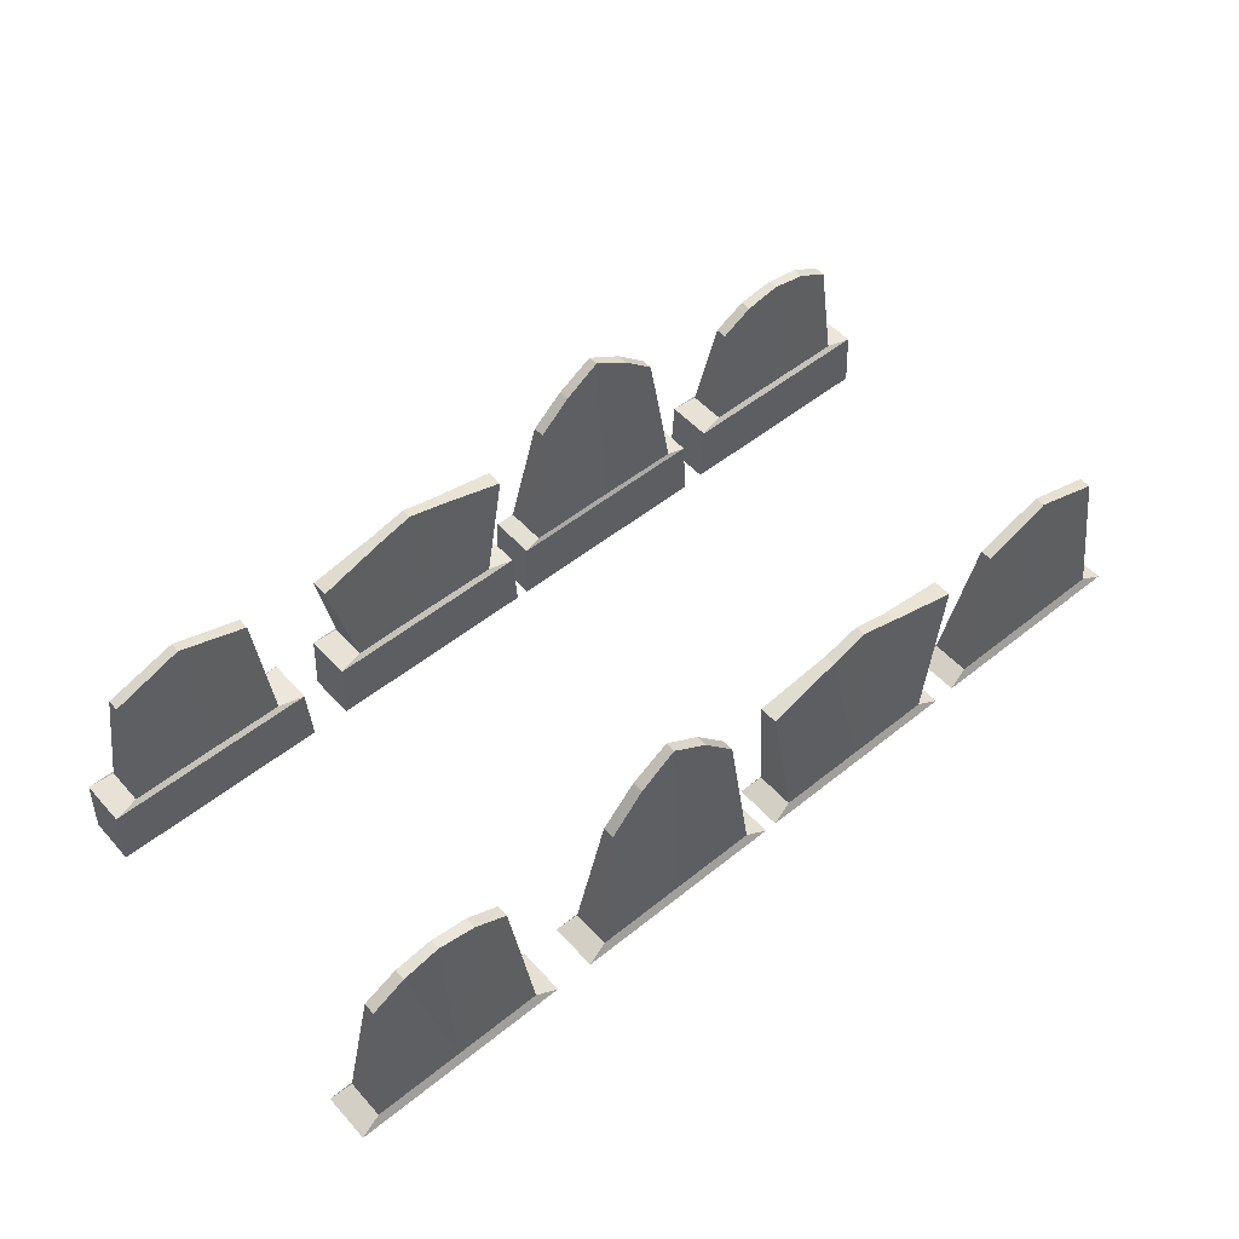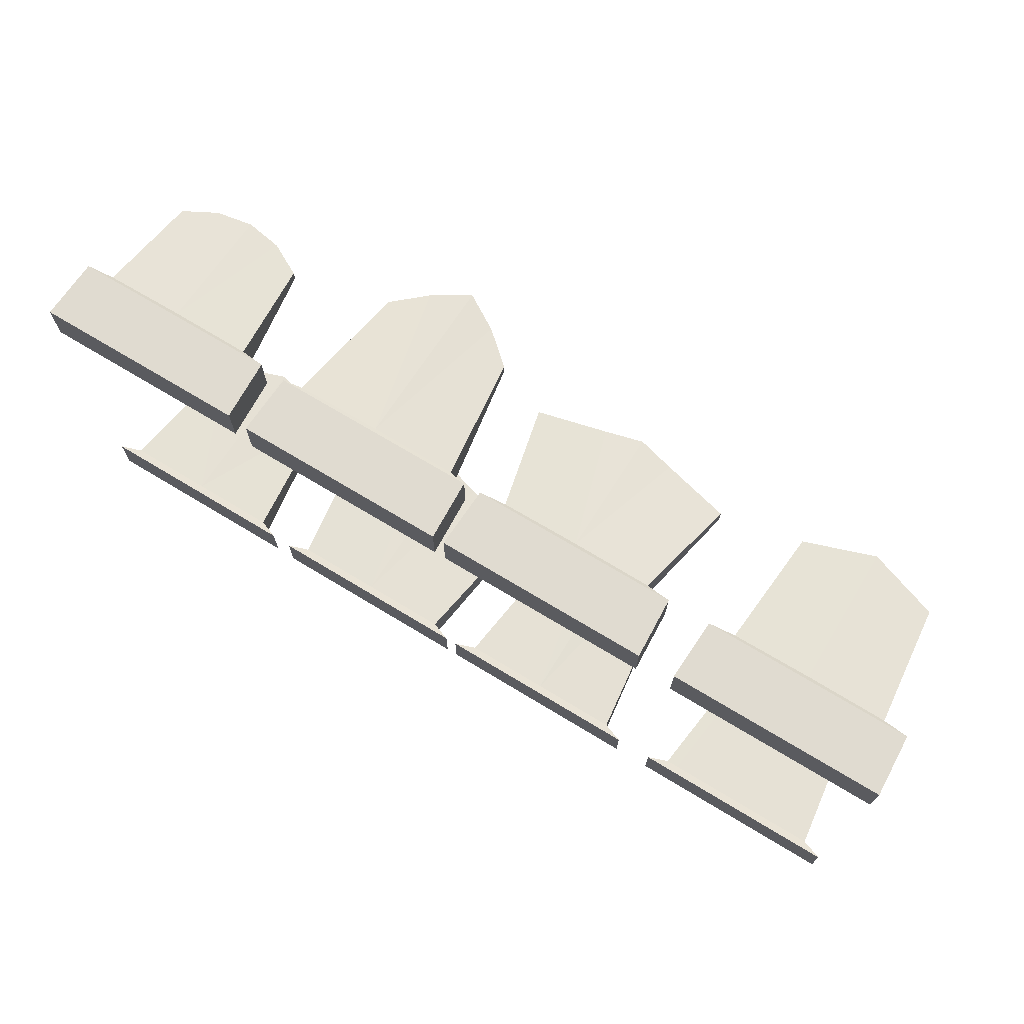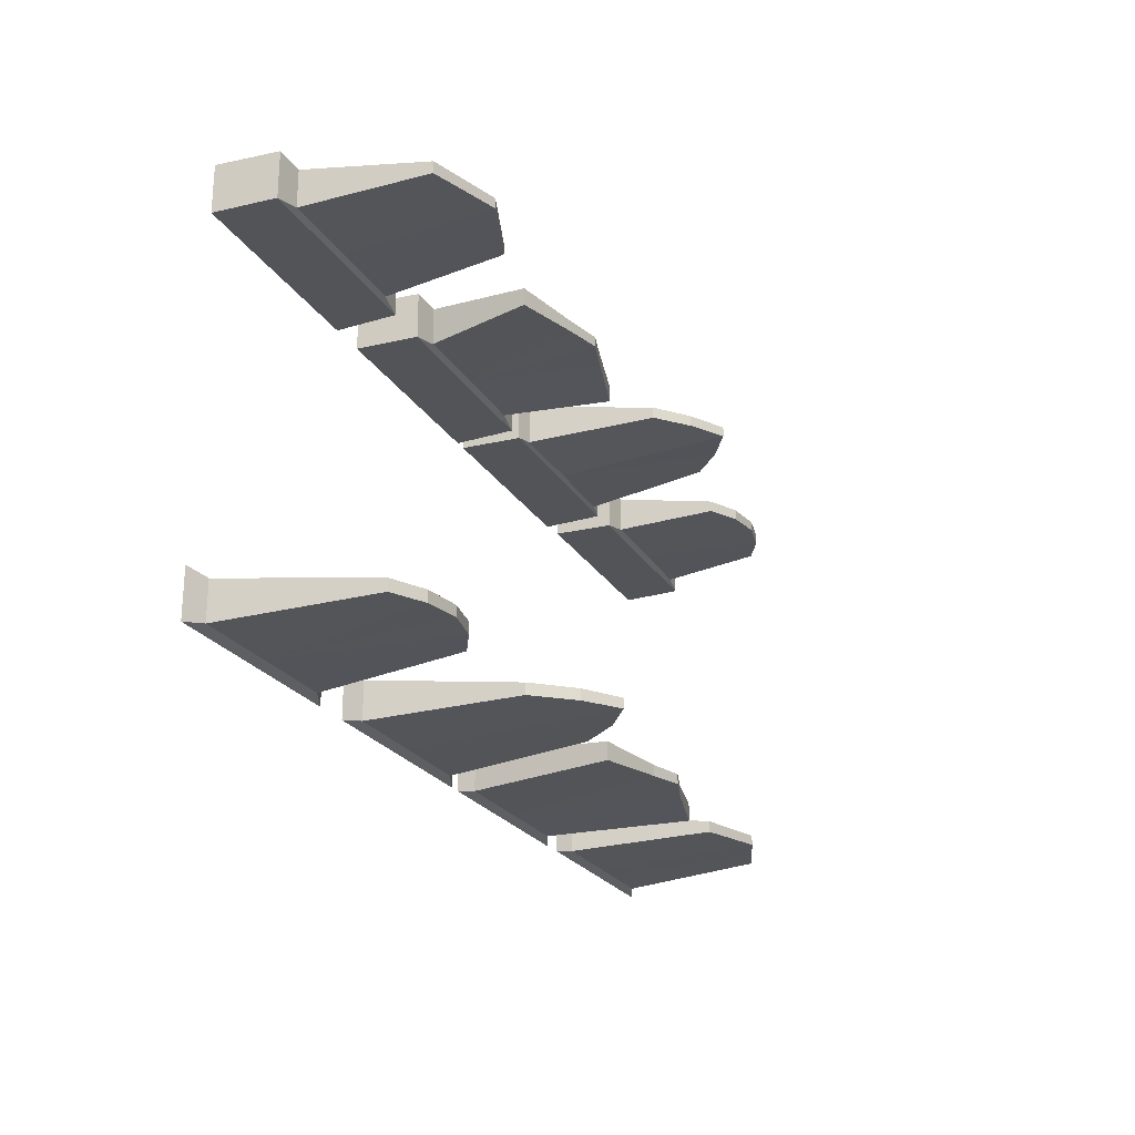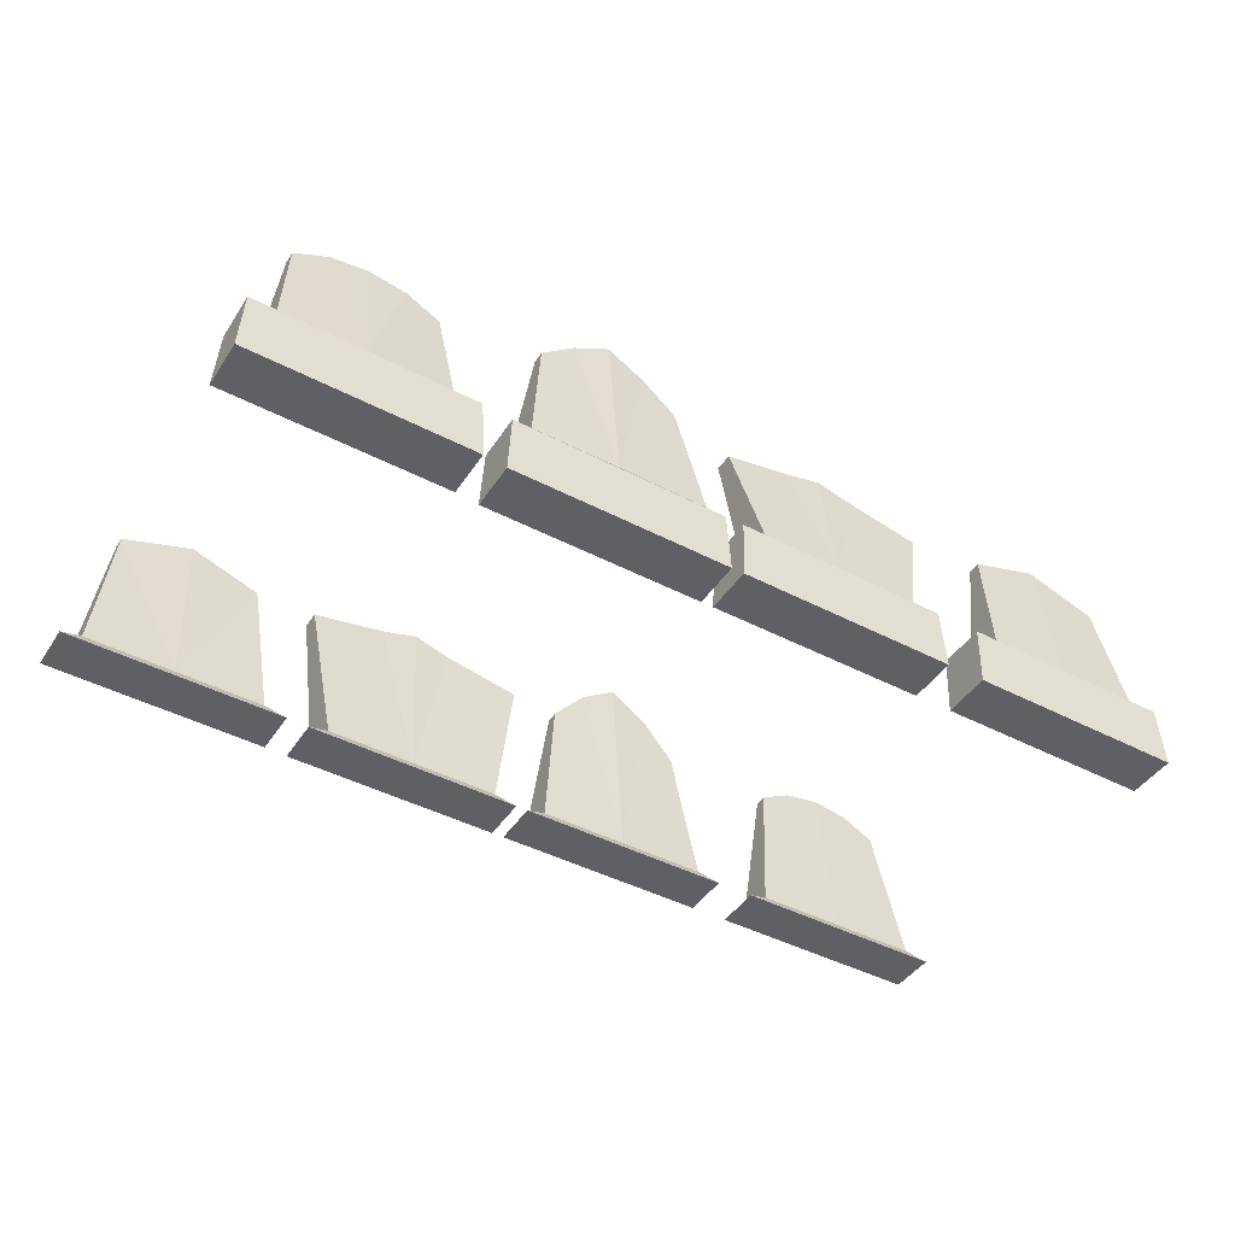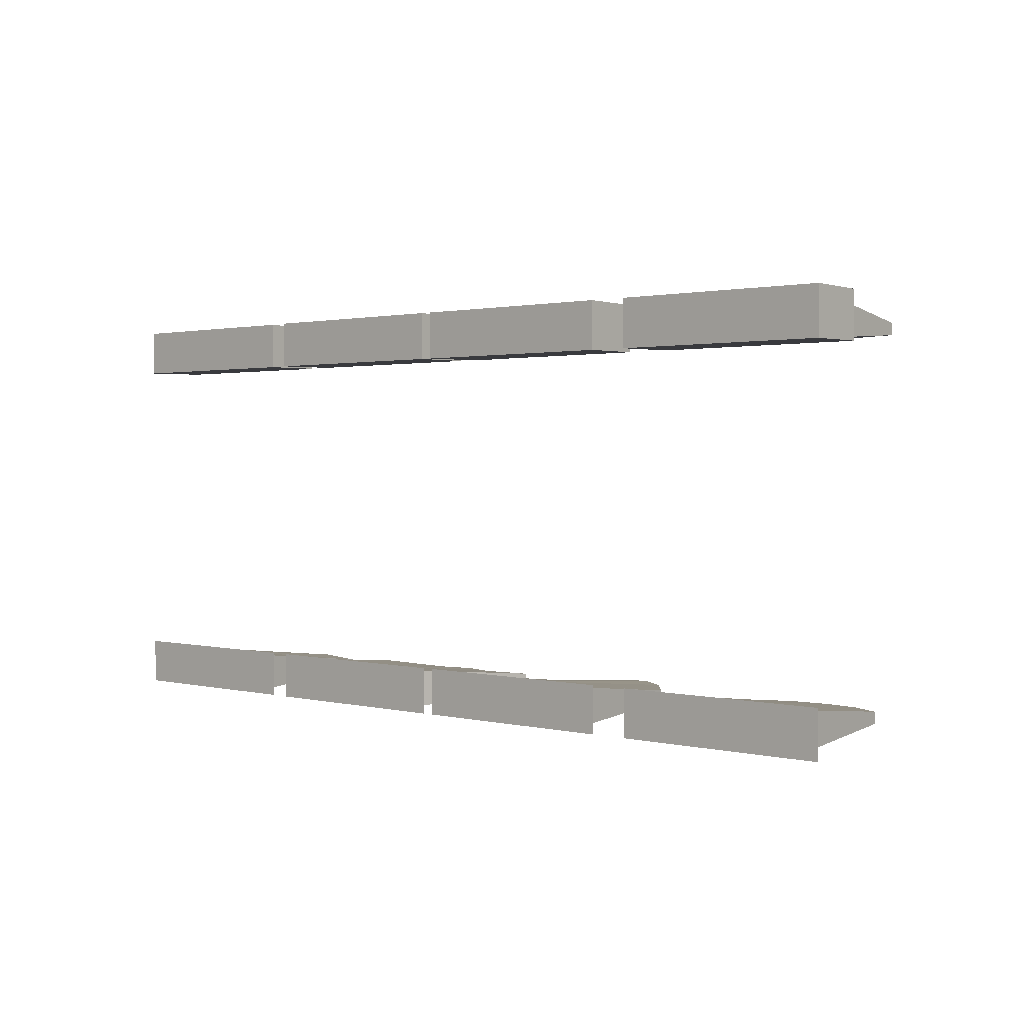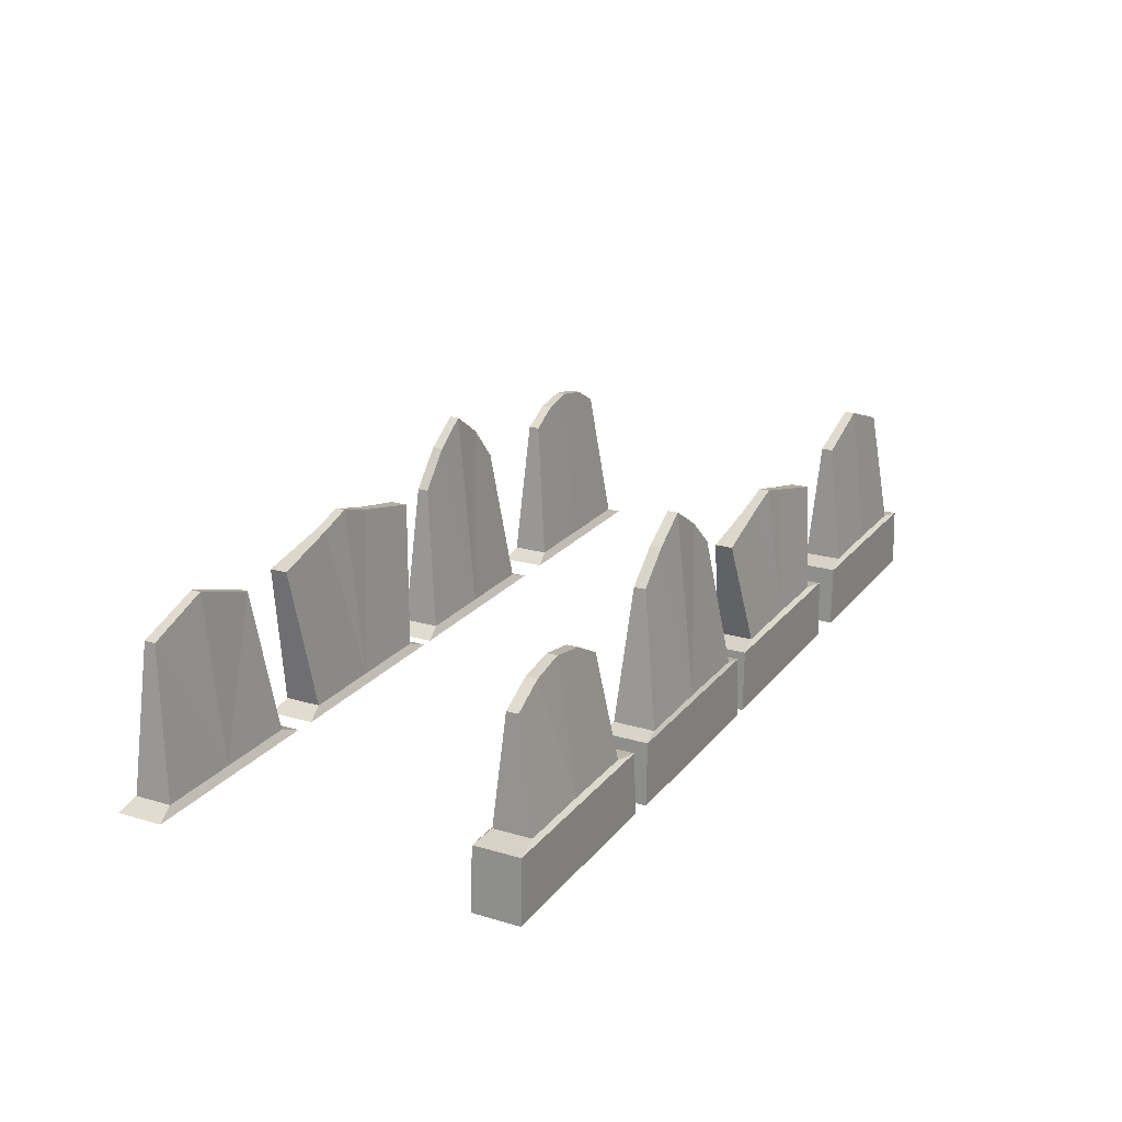
<metadata>
{"format":"obj","ext":"obj","renderer":"f3d","projection":"perspective","resolution":1024,"background":"white","views":[{"elev":52.5,"azim":139.2,"up":"+Y"},{"elev":70.6,"azim":31.2,"up":"+Z"},{"elev":-23.1,"azim":113.3,"up":"+Z"},{"elev":-44.5,"azim":-31.3,"up":"+Y"},{"elev":1.4,"azim":42.0,"up":"+Z"},{"elev":21.3,"azim":-62.4,"up":"+Y"}]}
</metadata>
<code>
o Cube.007
v -1.534 0.3512 0.5234
v -1.534 0.3512 1.038
v -2.707 0.3512 1.038
v -2.707 0.3512 0.5234
v -1.929 2.255 0.6753
v -2.284 2.064 0.6728
v -2.284 2.064 0.7987
v -1.929 2.255 0.7962
v -0.589 0.444 0.5734
v -0.7842 2.064 0.6728
v -0.7842 2.064 0.7987
v -0.589 0.444 0.9879
v -1.534 0.444 0.9879
v -2.479 0.444 0.9879
v -2.479 0.444 0.5734
v -1.534 0.444 0.5734
v -1.139 2.255 0.7962
v -1.534 2.326 0.7918
v -1.139 2.255 0.6753
v -1.534 2.326 0.6826
v -0.361 0.3512 0.5234
v -0.361 0.3512 1.038
f 1 2 3 4
f 5 6 7 8
f 9 10 11 12
f 13 8 7 14
f 14 7 6 15
f 16 1 4 15
f 13 17 18
f 19 20 18 17
f 13 18 8
f 20 5 8 18
f 21 22 2 1
f 10 19 17 11
f 12 11 17 13
f 9 21 1 16
f 10 9 16 19
f 22 12 13 2
f 20 16 5
f 19 16 20
f 5 16 15 6
f 3 14 15 4
f 2 13 14 3
f 21 9 12 22
o Cube.001
v -9.937 0.3612 4.523
v -9.351 0.3612 5.038
v -10.52 0.3612 5.038
v -10.52 0.3612 4.523
v -9.746 2.403 4.675
v -10.1 2.212 4.673
v -10.1 2.212 4.798
v -9.746 2.403 4.796
v -8.48 1.074 4.576
v -8.601 2.212 4.673
v -8.601 2.212 4.798
v -8.48 1.074 4.985
v -9.351 1.08 4.985
v -10.2 1.074 4.985
v -10.2 1.074 4.576
v -9.351 1.035 4.531
v -10.49 1.035 4.531
v -8.764 0.3612 4.523
v -9.351 0.3612 4.523
v -8.956 2.403 4.796
v -9.351 2.474 4.79
v -8.956 2.403 4.675
v -9.351 2.474 4.679
v -8.178 0.3612 4.523
v -8.178 0.3612 5.038
v -8.211 1.035 4.531
v -9.351 1.08 4.576
v -8.211 1.035 5.031
v -9.351 1.035 5.031
v -10.49 1.035 5.031
f 23 24 25 26
f 27 28 29 30
f 31 32 33 34
f 35 30 29 36
f 36 29 28 37
f 38 23 26 39
f 38 40 41
f 35 42 43
f 44 45 43 42
f 40 24 41
f 38 41 23
f 35 43 30
f 45 27 30 43
f 41 24 23
f 46 47 24 40
f 32 44 42 33
f 34 33 42 35
f 48 46 40 38
f 31 48 38 49
f 47 50 51 24
f 49 38 39 37
f 25 52 39 26
f 24 51 52 25
f 46 48 50 47
f 27 49 37 28
f 44 49 45
f 45 49 27
f 32 31 49 44
f 50 34 35 51
f 52 36 37 39
f 51 35 36 52
f 48 31 34 50
o Cube.002
v -4.291 0.3512 0.5234
v -4.291 0.3512 1.038
v -5.464 0.3512 1.038
v -5.464 0.3512 0.5234
v -4.685 2.479 0.6753
v -5.04 2.064 0.6728
v -5.04 2.064 0.7987
v -4.685 2.479 0.7962
v -3.346 0.444 0.5734
v -3.541 2.064 0.6728
v -3.541 2.064 0.7987
v -3.346 0.444 0.9879
v -4.291 0.444 0.9879
v -5.236 0.444 0.9879
v -5.236 0.444 0.5734
v -4.291 0.444 0.5734
v -3.896 2.479 0.7962
v -4.291 2.752 0.7918
v -3.896 2.479 0.6753
v -4.291 2.752 0.6826
v -3.118 0.3512 0.5234
v -3.118 0.3512 1.038
f 53 54 55 56
f 57 58 59 60
f 61 62 63 64
f 65 60 59 66
f 66 59 58 67
f 68 53 56 67
f 65 69 70
f 71 72 70 69
f 65 70 60
f 72 57 60 70
f 73 74 54 53
f 62 71 69 63
f 64 63 69 65
f 61 73 53 68
f 62 61 68 71
f 74 64 65 54
f 72 68 57
f 71 68 72
f 57 68 67 58
f 55 66 67 56
f 54 65 66 55
f 73 61 64 74
o Cube.003
v -7.354 0.3325 4.523
v -6.768 0.3325 5.038
v -7.941 0.3325 5.038
v -7.941 0.3325 4.523
v -7.162 2.77 4.675
v -7.517 2.457 4.673
v -7.517 2.457 4.798
v -7.162 2.77 4.796
v -5.819 1.045 4.558
v -6.018 2.457 4.673
v -6.018 2.457 4.798
v -5.819 1.045 5.003
v -6.768 1.052 5.003
v -7.698 1.045 5.003
v -7.698 1.045 4.558
v -6.768 1.006 4.531
v -7.908 1.006 4.531
v -6.181 0.3325 4.523
v -6.768 0.3325 4.523
v -6.373 2.77 4.796
v -6.768 3.013 4.79
v -6.373 2.77 4.675
v -6.768 3.013 4.679
v -5.594 0.3325 4.523
v -5.594 0.3325 5.038
v -5.627 1.006 4.531
v -6.768 1.052 4.558
v -5.627 1.006 5.031
v -6.768 1.006 5.031
v -7.908 1.006 5.031
f 75 76 77 78
f 79 80 81 82
f 83 84 85 86
f 87 82 81 88
f 88 81 80 89
f 90 75 78 91
f 90 92 93
f 87 94 95
f 96 97 95 94
f 92 76 93
f 90 93 75
f 87 95 82
f 97 79 82 95
f 93 76 75
f 98 99 76 92
f 84 96 94 85
f 86 85 94 87
f 100 98 92 90
f 83 100 90 101
f 99 102 103 76
f 101 90 91 89
f 77 104 91 78
f 76 103 104 77
f 98 100 102 99
f 79 101 89 80
f 96 101 97
f 97 101 79
f 84 83 101 96
f 102 86 87 103
f 104 88 89 91
f 103 87 88 104
f 100 83 86 102
o Cube.004
v -4.877 0.3325 4.523
v -4.291 0.3325 5.038
v -5.464 0.3325 5.038
v -5.464 0.3325 4.523
v -4.685 2.374 4.675
v -5.413 2.184 4.642
v -5.413 2.184 4.83
v -4.685 2.374 4.796
v -3.42 1.045 4.576
v -3.168 2.184 4.642
v -3.168 2.184 4.83
v -3.42 1.045 4.985
v -4.291 1.052 4.985
v -5.144 1.045 4.985
v -5.144 1.045 4.576
v -4.291 1.006 4.531
v -5.431 1.006 4.531
v -3.704 0.3325 4.523
v -4.291 0.3325 4.523
v -3.896 2.374 4.796
v -4.291 2.48 4.79
v -3.896 2.374 4.675
v -4.291 2.48 4.679
v -3.118 0.3325 4.523
v -3.118 0.3325 5.038
v -3.151 1.006 4.531
v -4.291 1.052 4.576
v -3.151 1.006 5.031
v -4.291 1.006 5.031
v -5.431 1.006 5.031
f 105 106 107 108
f 109 110 111 112
f 113 114 115 116
f 117 112 111 118
f 118 111 110 119
f 120 105 108 121
f 120 122 123
f 117 124 125
f 126 127 125 124
f 122 106 123
f 120 123 105
f 117 125 112
f 127 109 112 125
f 123 106 105
f 128 129 106 122
f 114 126 124 115
f 116 115 124 117
f 130 128 122 120
f 113 130 120 131
f 129 132 133 106
f 131 120 121 119
f 107 134 121 108
f 106 133 134 107
f 128 130 132 129
f 109 131 119 110
f 126 131 127
f 127 131 109
f 114 113 131 126
f 132 116 117 133
f 134 118 119 121
f 133 117 118 134
f 130 113 116 132
o Cube.005
v -6.768 0.3512 0.5234
v -6.768 0.3512 1.038
v -7.941 0.3512 1.038
v -7.941 0.3512 0.5234
v -7.162 2.255 0.6753
v -7.964 2.064 0.6353
v -7.964 2.064 0.8362
v -7.162 2.255 0.7962
v -5.822 0.444 0.5734
v -5.571 2.064 0.6353
v -5.571 2.064 0.8362
v -5.822 0.444 0.9879
v -6.768 0.444 0.9879
v -7.713 0.444 0.9879
v -7.713 0.444 0.5734
v -6.768 0.444 0.5734
v -6.373 2.255 0.7962
v -6.768 2.378 0.7918
v -6.373 2.255 0.6753
v -6.768 2.378 0.6826
v -5.594 0.3512 0.5234
v -5.594 0.3512 1.038
f 135 136 137 138
f 139 140 141 142
f 143 144 145 146
f 147 142 141 148
f 148 141 140 149
f 150 135 138 149
f 147 151 152
f 153 154 152 151
f 147 152 142
f 154 139 142 152
f 155 156 136 135
f 144 153 151 145
f 146 145 151 147
f 143 155 135 150
f 144 143 150 153
f 156 146 147 136
f 154 150 139
f 153 150 154
f 139 150 149 140
f 137 148 149 138
f 136 147 148 137
f 155 143 146 156
o Cube.006
v -9.351 0.3612 0.5234
v -9.351 0.3612 1.038
v -10.52 0.3612 1.038
v -10.52 0.3612 0.5234
v -8.406 0.454 0.5734
v -8.601 2.074 0.6728
v -8.601 2.074 0.7987
v -8.406 0.454 0.9879
v -9.351 0.454 0.9879
v -10.1 2.074 0.7987
v -10.3 0.454 0.9879
v -10.1 2.074 0.6728
v -10.3 0.454 0.5734
v -9.351 0.454 0.5734
v -9.351 2.336 0.7918
v -9.351 2.336 0.6826
v -8.178 0.3612 0.5234
v -8.178 0.3612 1.038
f 157 158 159 160
f 161 162 163 164
f 165 166 167
f 167 166 168 169
f 170 157 160 169
f 165 163 171
f 162 172 171 163
f 165 171 166
f 172 168 166 171
f 173 174 158 157
f 164 163 165
f 161 173 157 170
f 162 161 170
f 174 164 165 158
f 172 170 168
f 162 170 172
f 168 170 169
f 159 167 169 160
f 158 165 167 159
f 173 161 164 174
o Cube.007_Cube.010
v -2.121 0.3325 4.523
v -1.534 0.3325 5.038
v -2.707 0.3325 5.038
v -2.707 0.3325 4.523
v -1.534 2.632 4.679
v -2.284 2.371 4.673
v -2.284 2.371 4.798
v -1.534 2.632 4.79
v -0.6637 1.045 4.576
v -0.7842 2.371 4.673
v -0.7842 2.371 4.798
v -0.6637 1.045 4.985
v -1.534 1.052 4.985
v -2.388 1.045 4.985
v -2.388 1.045 4.576
v -1.534 1.006 4.531
v -2.674 1.006 4.531
v -0.9476 0.3325 4.523
v -1.534 0.3325 4.523
v -0.361 0.3325 4.523
v -0.361 0.3325 5.038
v -0.394 1.006 4.531
v -1.534 1.052 4.576
v -0.394 1.006 5.031
v -1.534 1.006 5.031
v -2.674 1.006 5.031
f 175 176 177 178
f 179 180 181 182
f 183 184 185 186
f 187 182 181 188
f 188 181 180 189
f 190 175 178 191
f 190 192 193
f 192 176 193
f 190 193 175
f 193 176 175
f 194 195 176 192
f 184 179 182 185
f 186 185 182 187
f 196 194 192 190
f 183 196 190 197
f 195 198 199 176
f 197 190 191 189
f 177 200 191 178
f 176 199 200 177
f 194 196 198 195
f 179 197 189 180
f 184 183 197 179
f 198 186 187 199
f 200 188 189 191
f 199 187 188 200
f 196 183 186 198

</code>
